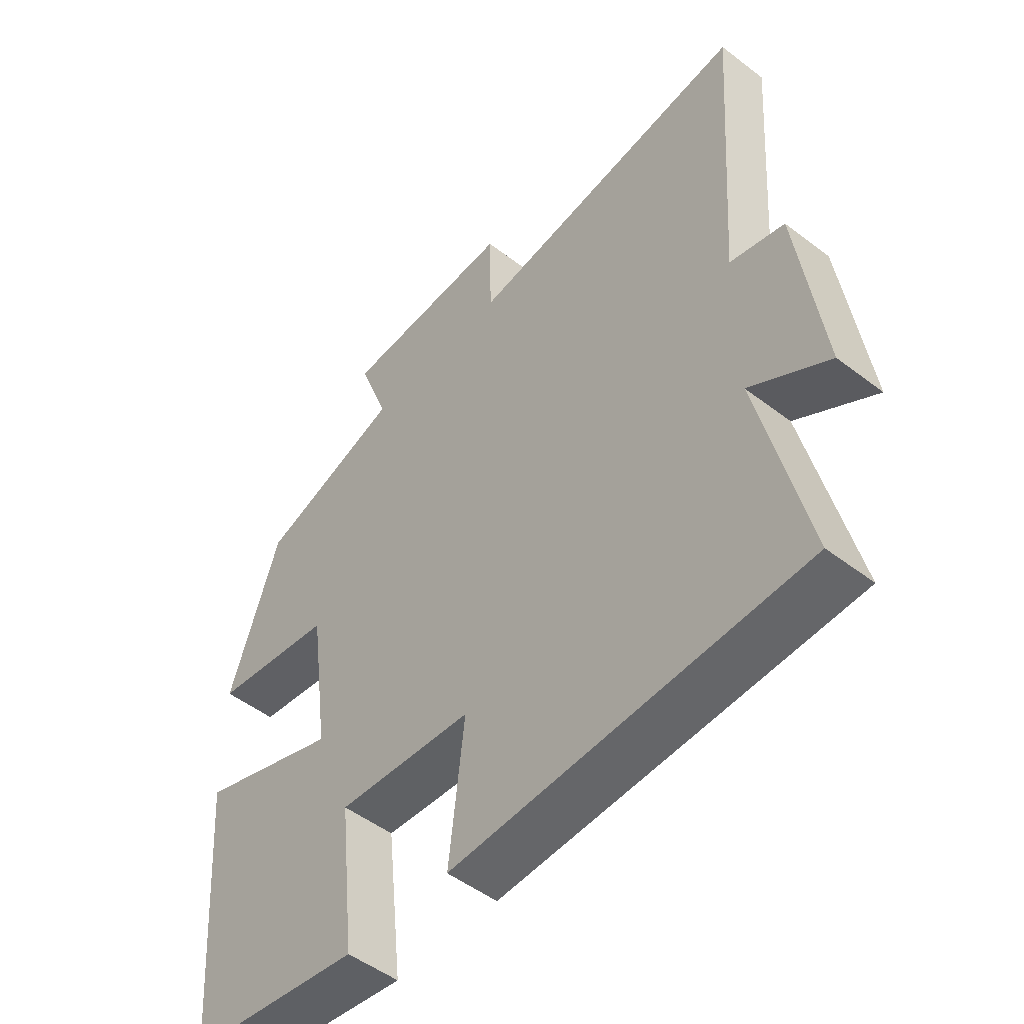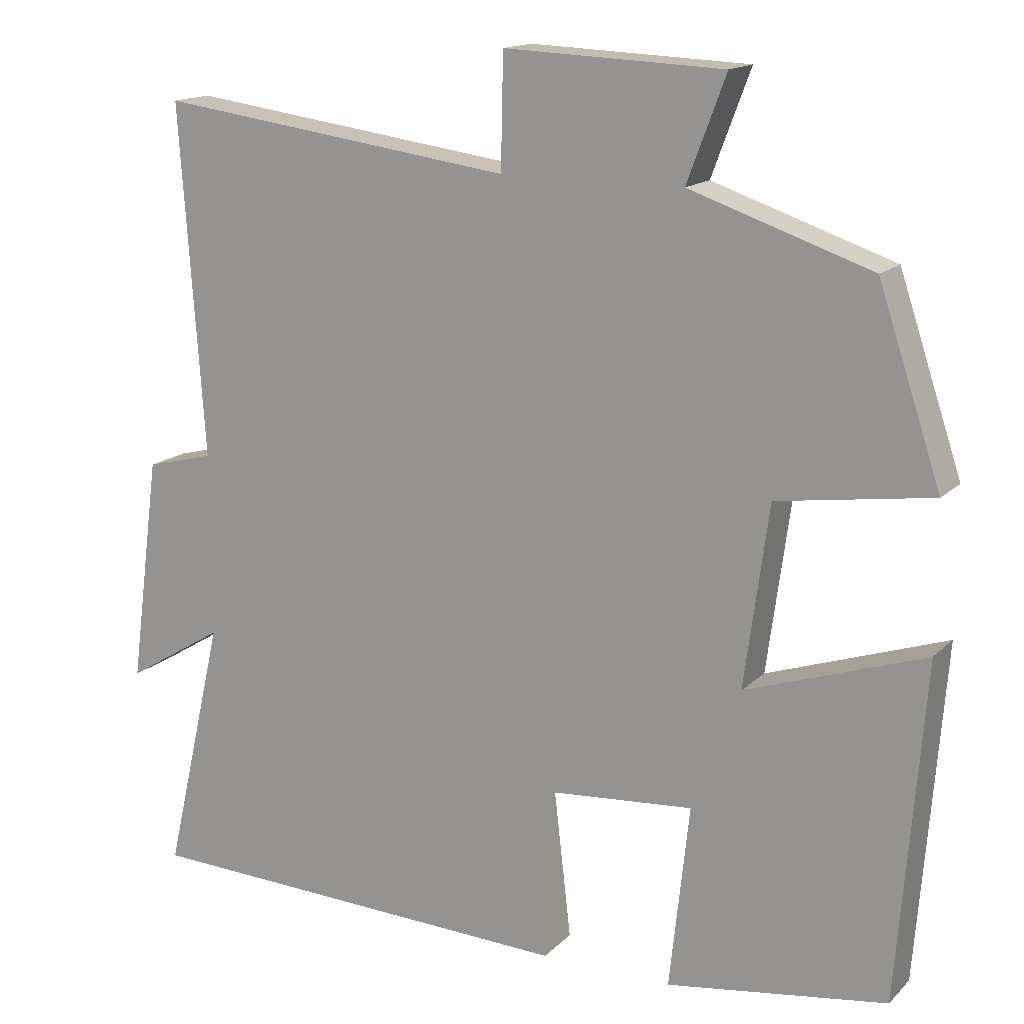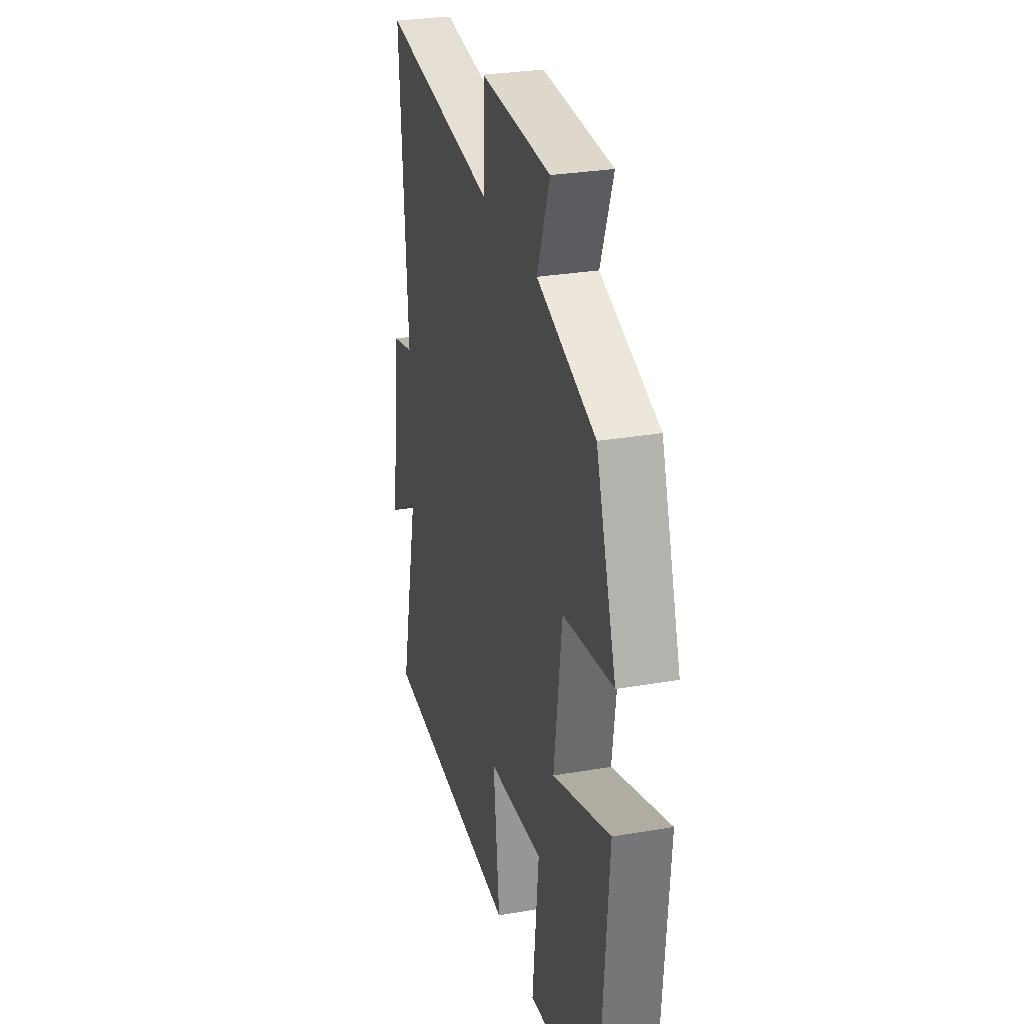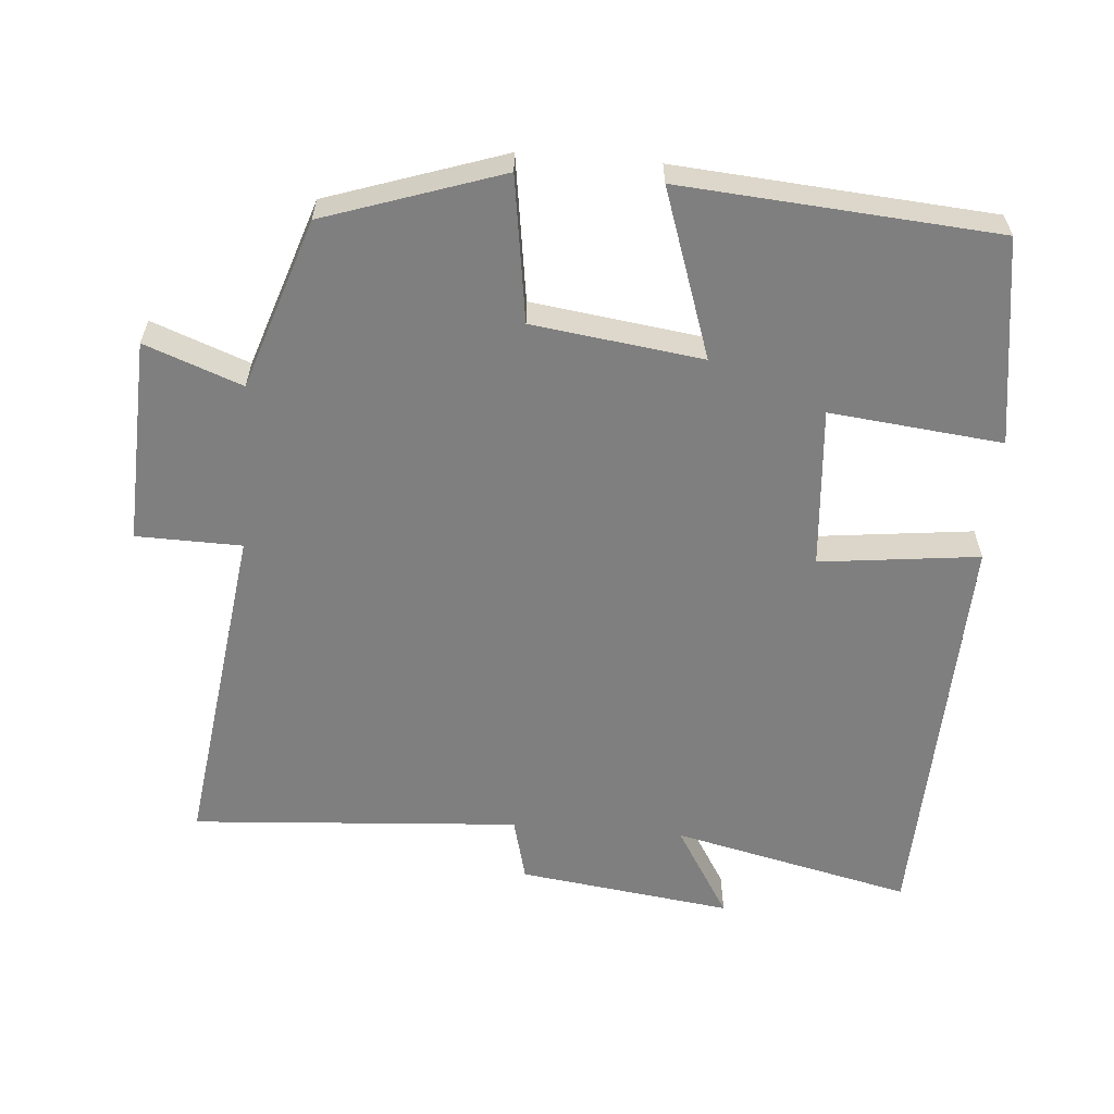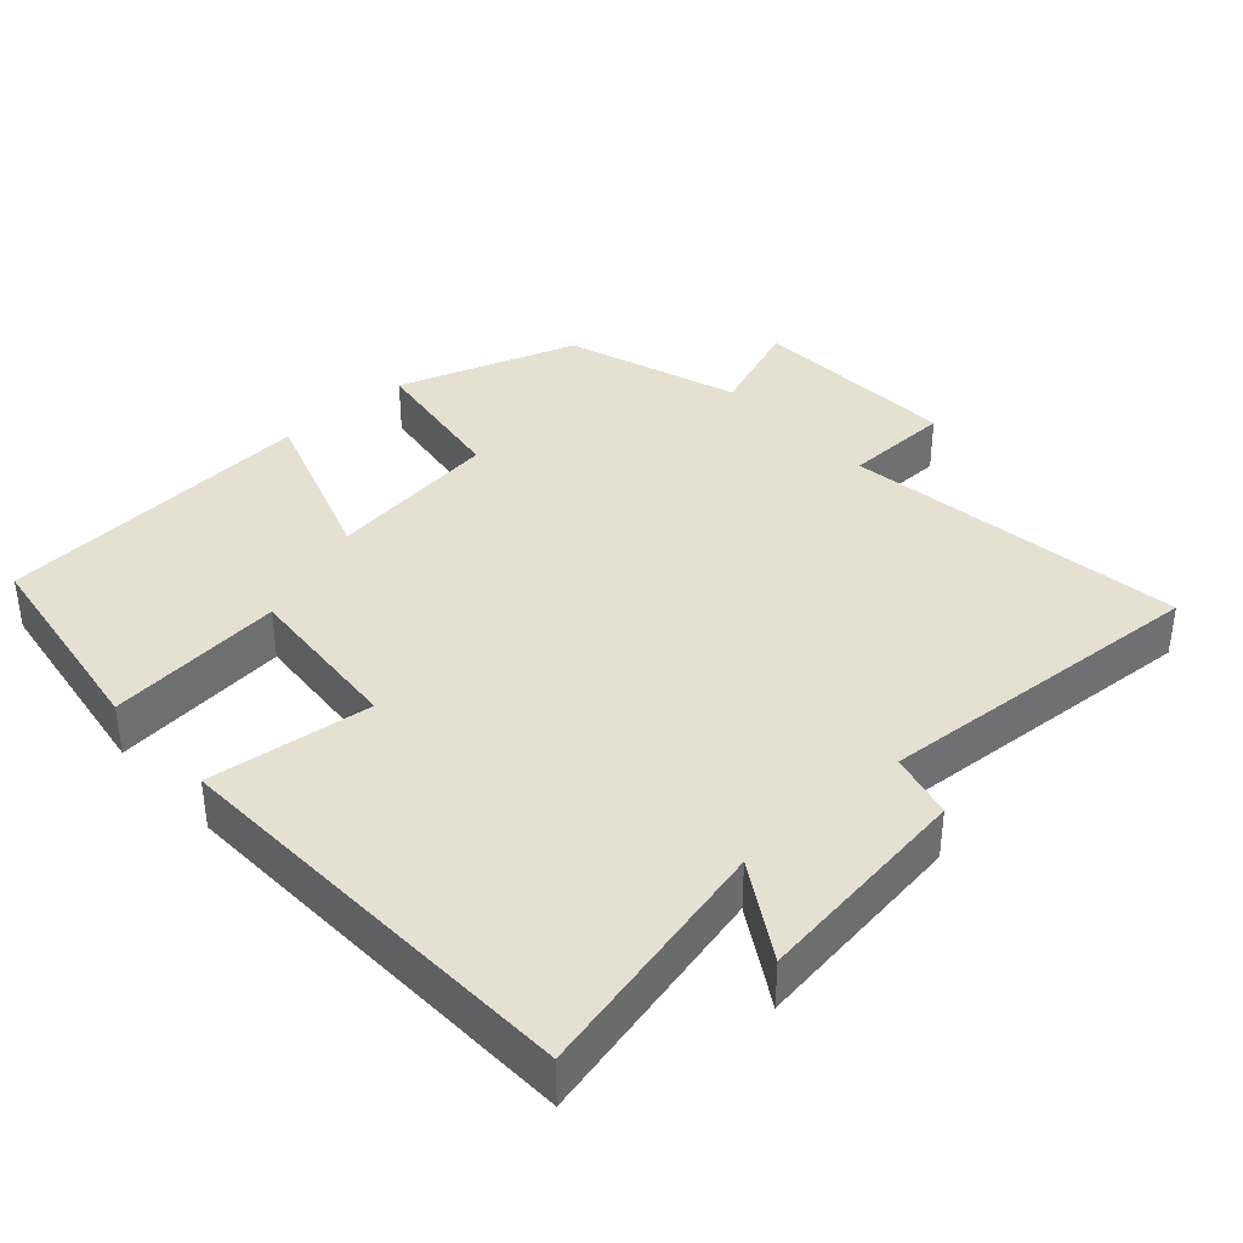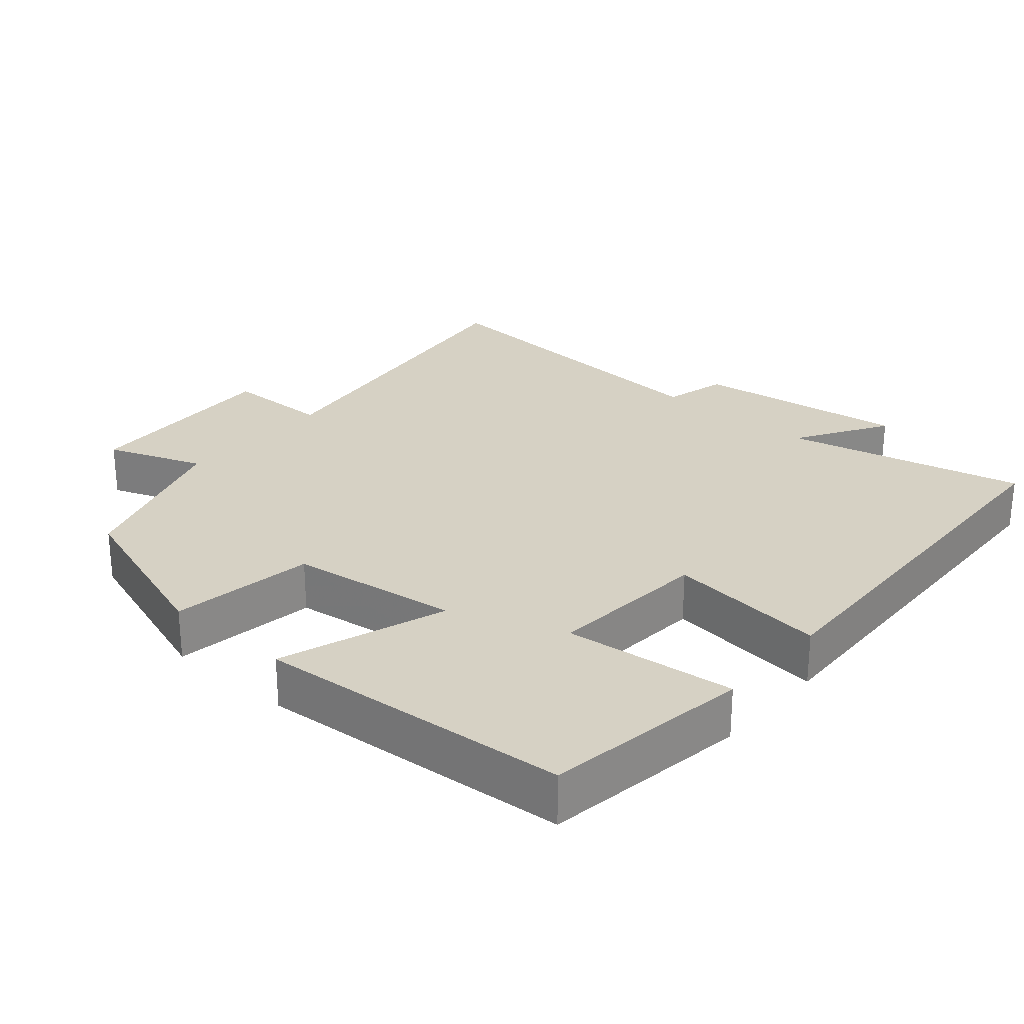
<metadata>
{"format":"obj","ext":"obj","renderer":"f3d","projection":"perspective","resolution":1024,"background":"white","views":[{"elev":-50.2,"azim":-130.1,"up":"+Z"},{"elev":15.4,"azim":28.4,"up":"+Z"},{"elev":29.0,"azim":75.6,"up":"+Z"},{"elev":-59.7,"azim":85.4,"up":"+Y"},{"elev":37.8,"azim":-132.2,"up":"+Y"},{"elev":26.9,"azim":130.9,"up":"+Y"}]}
</metadata>
<code>
v 0.417 0.07 0.42
v 0.5 0.07 0.173
v 0.297 0.07 0.143
v 0.265 0.07 -0.095
v 0.5 0.07 -0.015
v 0.466 0.07 -0.457
v 0.176 0.07 -0.5
v 0.202 0.07 -0.258
v -0.024 0.07 -0.276
v 0.002 0.07 -0.5
v -0.578 0.07 -0.479
v -0.5 0.07 -0.142
v -0.63 0.07 -0.221
v -0.59 0.07 0.079
v -0.5 0.07 0.102
v -0.532 0.07 0.563
v -0.061 0.07 0.5
v -0.058 0.07 0.648
v 0.23 0.07 0.636
v 0.179 0.07 0.5
v 0.417 0 0.42
v 0.5 0 0.173
v 0.297 0 0.143
v 0.265 0 -0.095
v 0.5 0 -0.015
v 0.466 0 -0.457
v 0.176 0 -0.5
v 0.202 0 -0.258
v -0.024 0 -0.276
v 0.002 0 -0.5
v -0.578 0 -0.479
v -0.5 0 -0.142
v -0.63 0 -0.221
v -0.59 0 0.079
v -0.5 0 0.102
v -0.532 0 0.563
v -0.061 0 0.5
v -0.058 0 0.648
v 0.23 0 0.636
v 0.179 0 0.5
f 17 18 19 20
f 17 20 1 2
f 15 16 17 2
f 12 13 14 15
f 9 10 11 12
f 8 9 12 15
f 5 6 7 8
f 4 5 8
f 3 4 8 15
f 2 3 15
f 40 39 38 37
f 22 21 40 37
f 22 37 36 35
f 35 34 33 32
f 32 31 30 29
f 35 32 29 28
f 28 27 26 25
f 28 25 24
f 35 28 24 23
f 35 23 22
f 1 21 22 2
f 2 22 23 3
f 3 23 24 4
f 4 24 25 5
f 5 25 26 6
f 6 26 27 7
f 7 27 28 8
f 8 28 29 9
f 9 29 30 10
f 10 30 31 11
f 11 31 32 12
f 12 32 33 13
f 13 33 34 14
f 14 34 35 15
f 15 35 36 16
f 16 36 37 17
f 17 37 38 18
f 18 38 39 19
f 19 39 40 20
f 20 40 21 1

</code>
